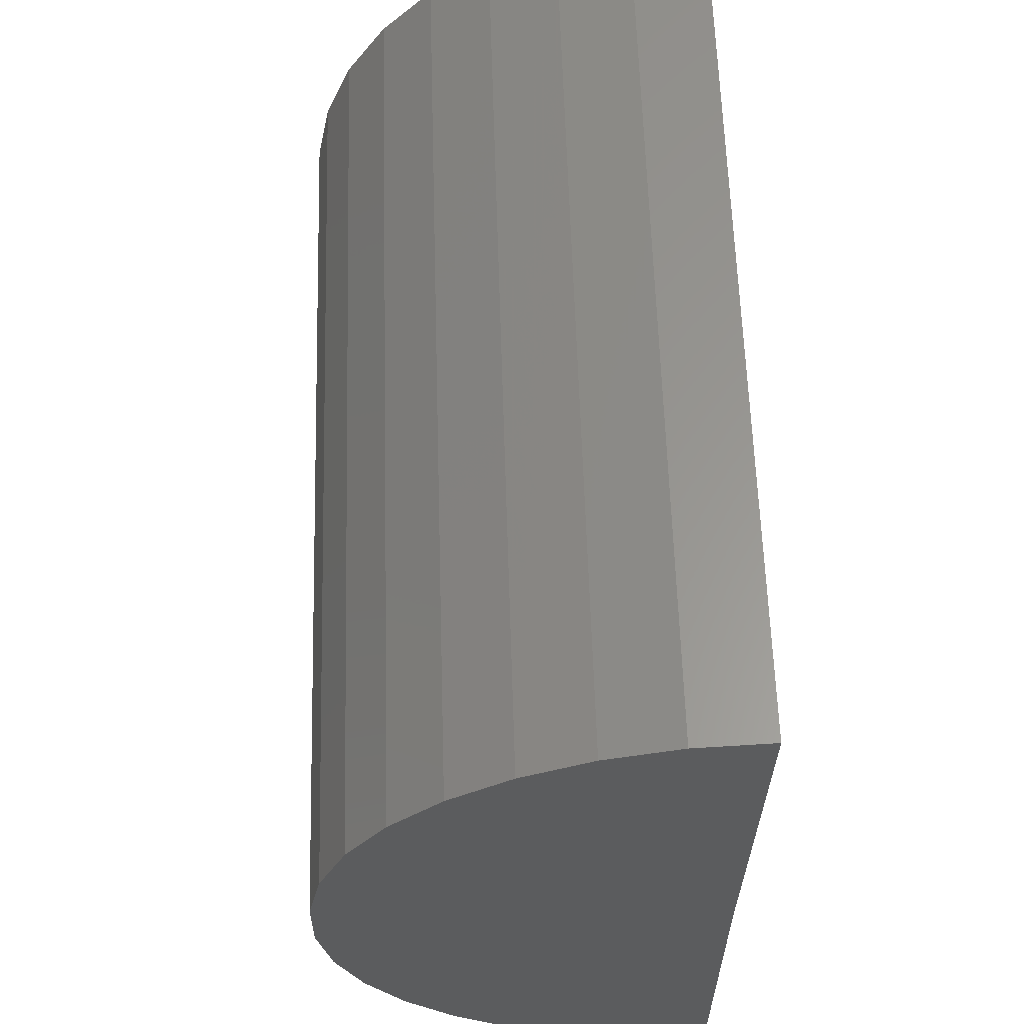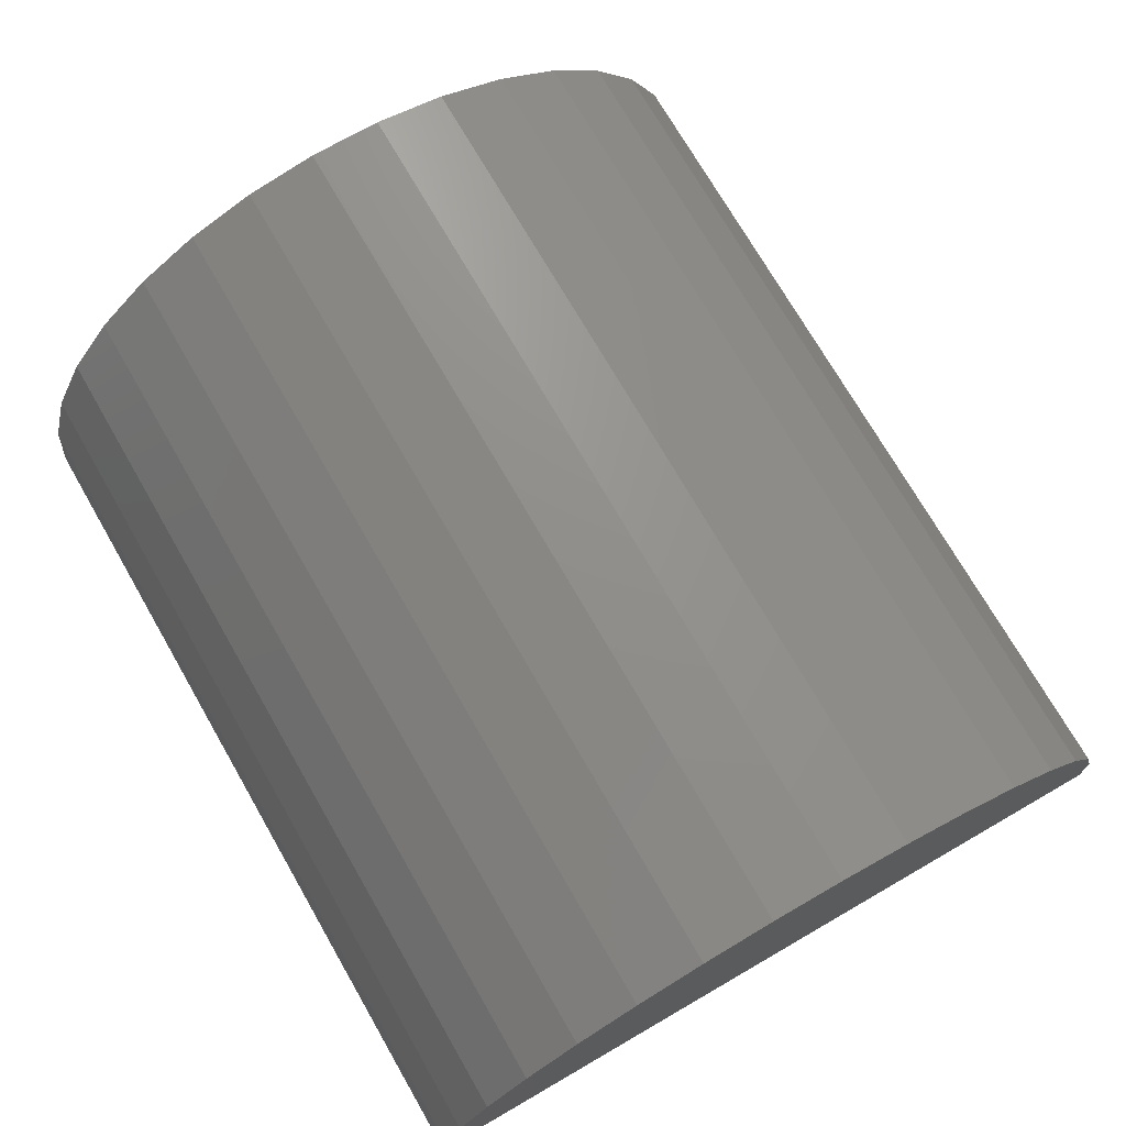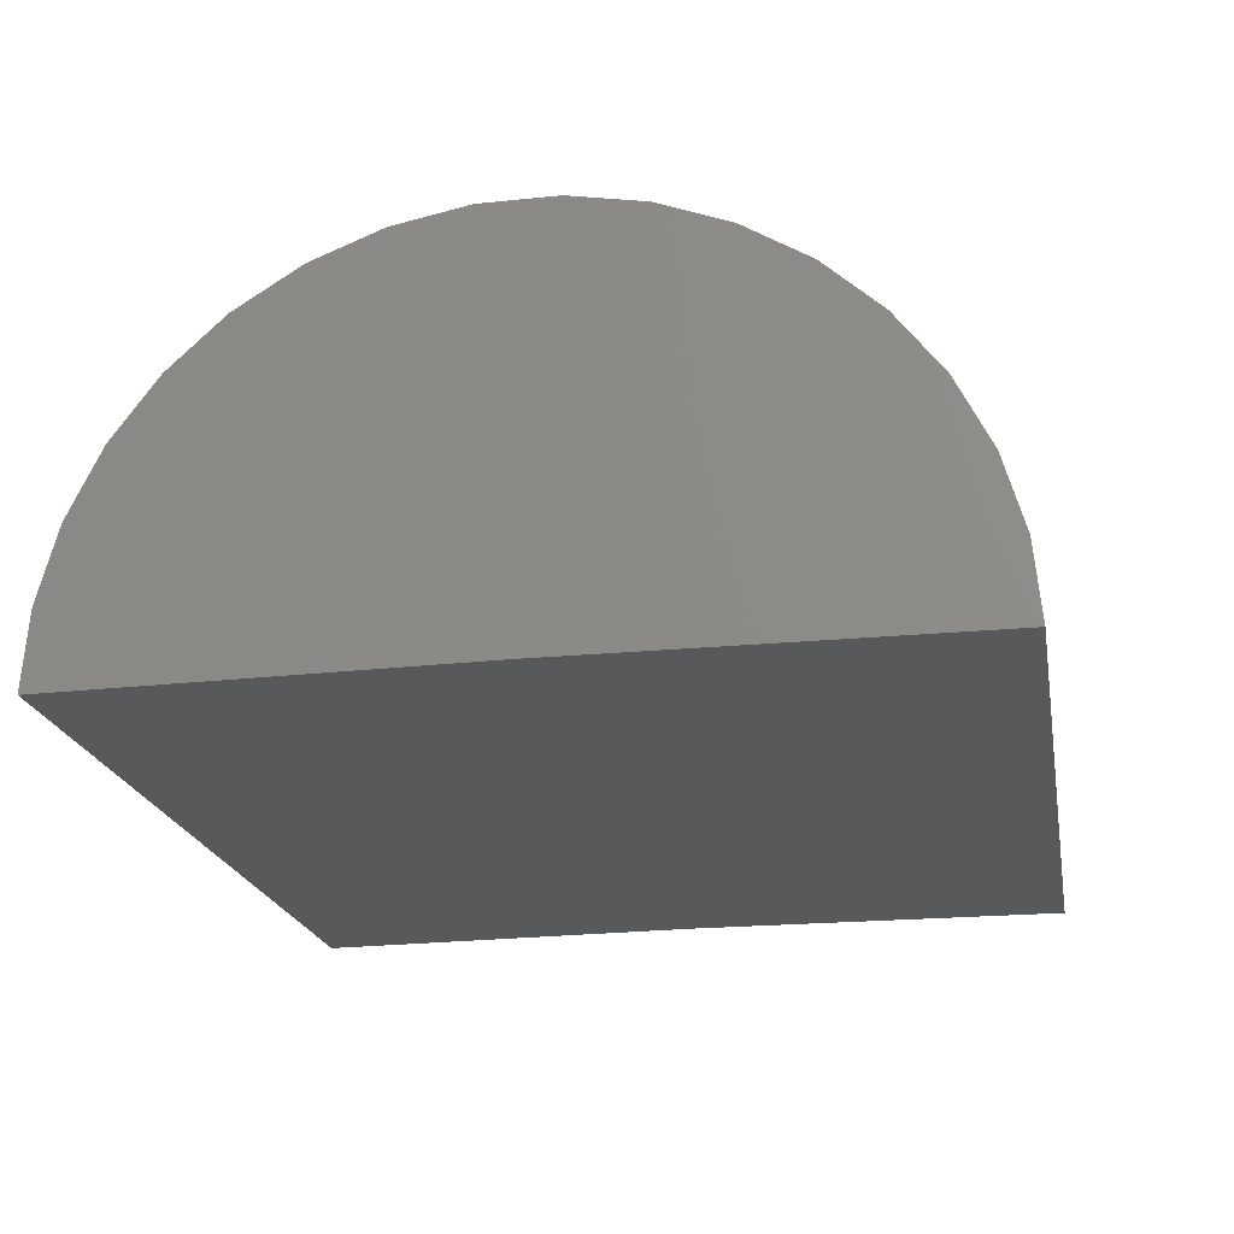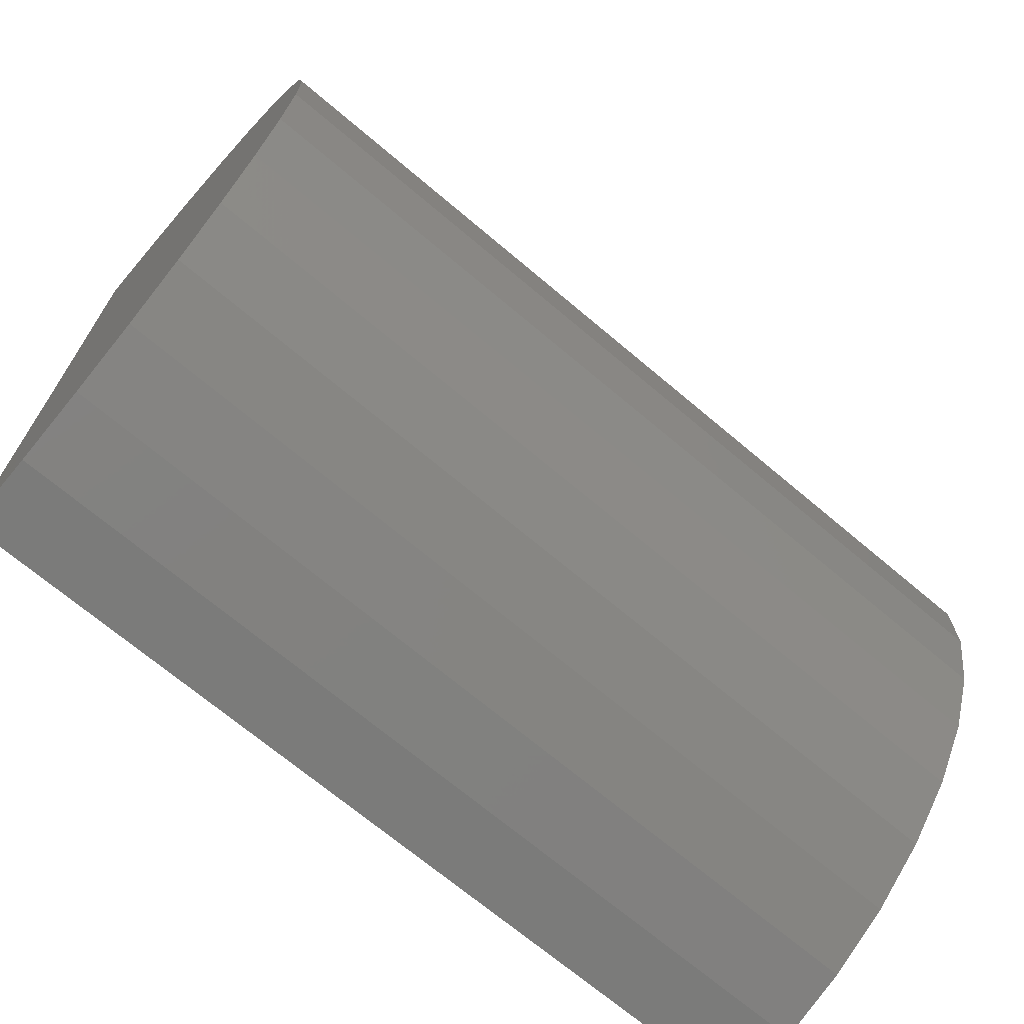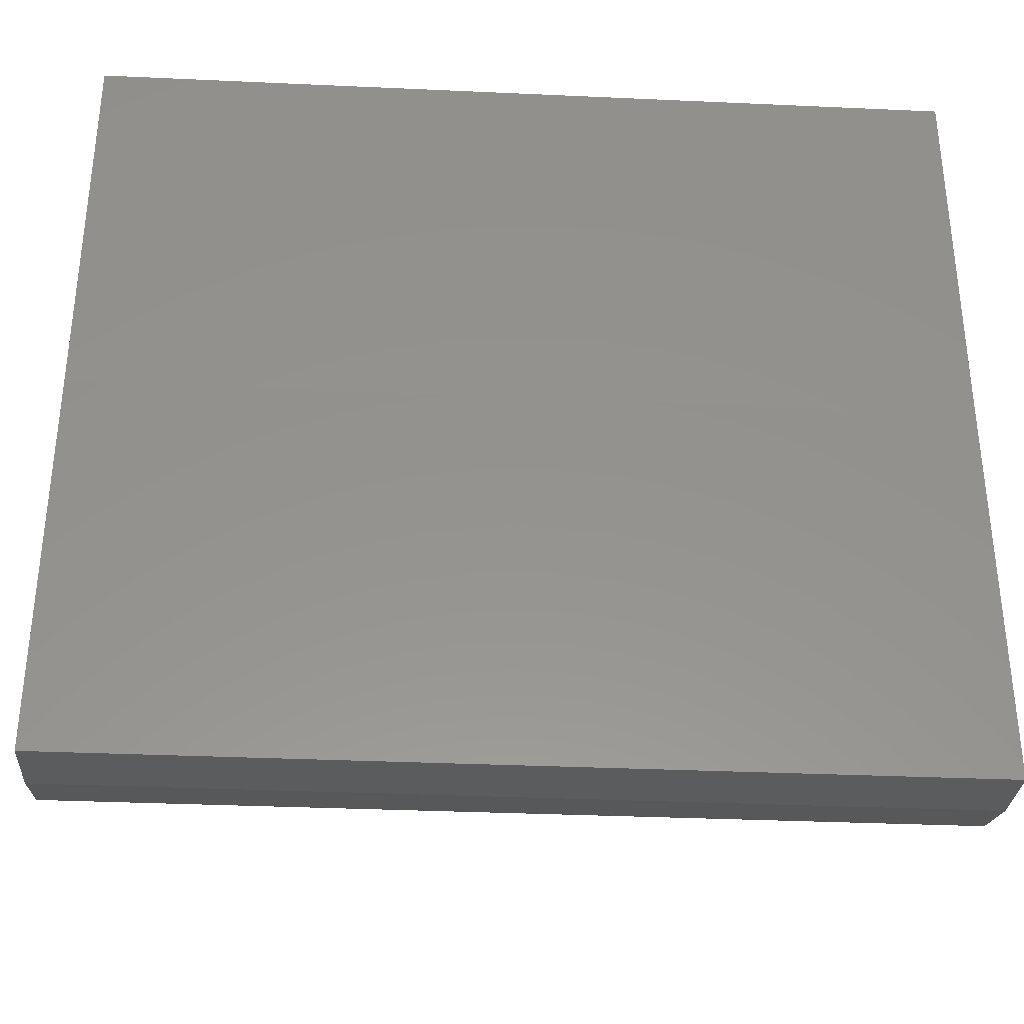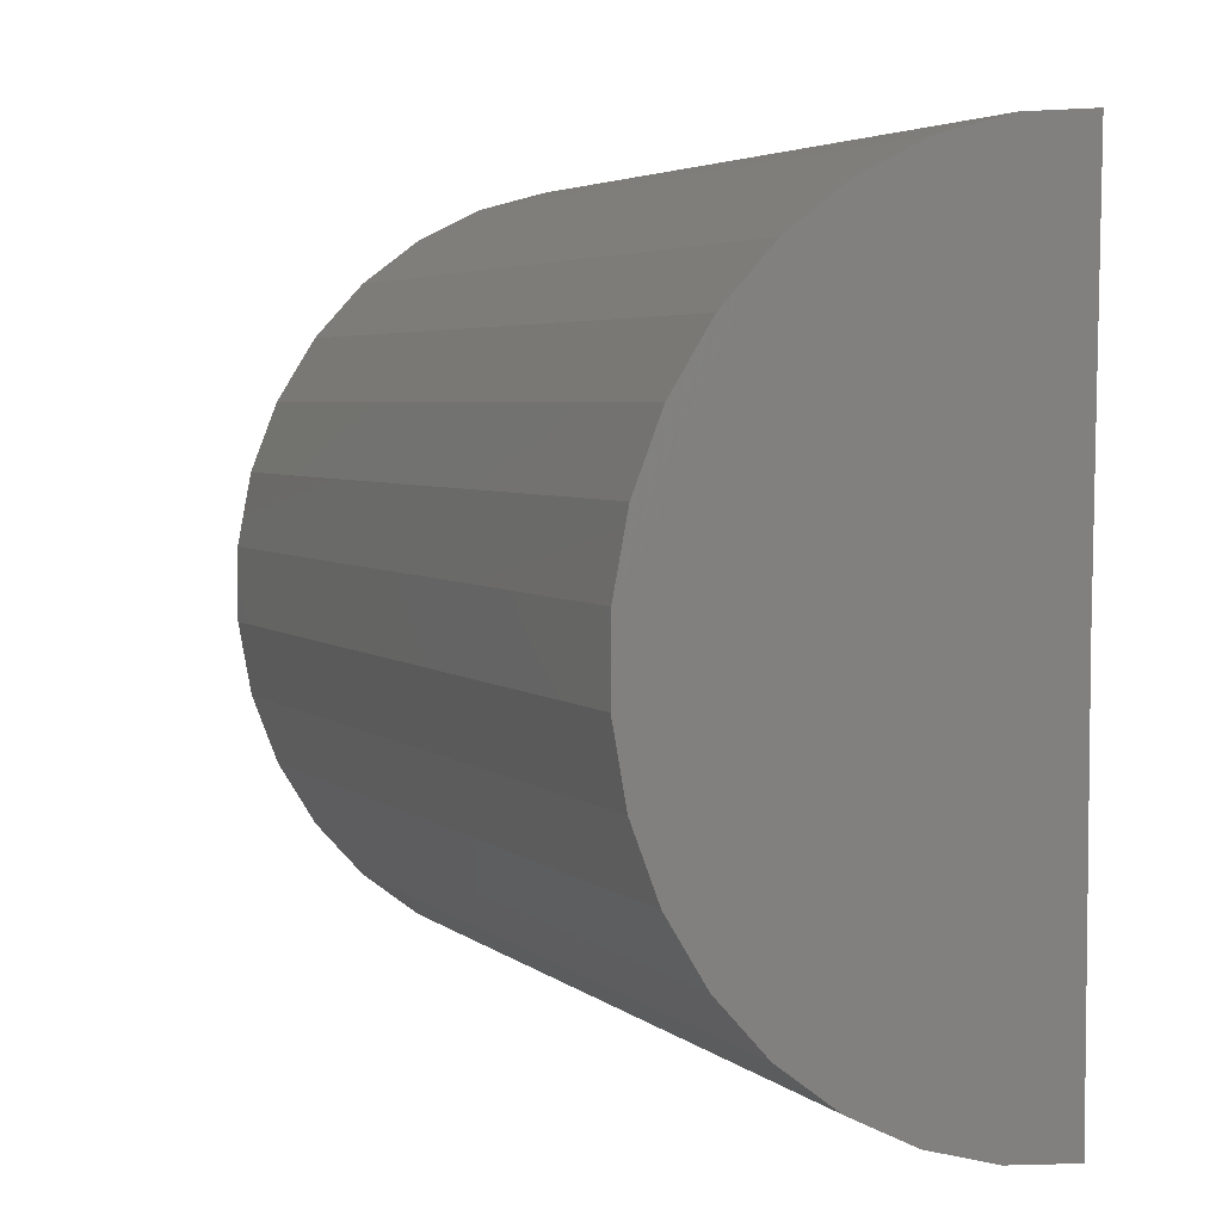
<metadata>
{"format":"stl","ext":"stl","renderer":"f3d","projection":"perspective","resolution":1024,"background":"white","views":[{"elev":60.7,"azim":88.3,"up":"+Y"},{"elev":73.3,"azim":60.0,"up":"+Z"},{"elev":-20.5,"azim":-79.8,"up":"+Z"},{"elev":-69.9,"azim":-40.2,"up":"+Y"},{"elev":-34.1,"azim":176.5,"up":"+Y"},{"elev":4.3,"azim":65.5,"up":"+Y"}]}
</metadata>
<code>
# stl→obj: 38 verts, 72 faces
v 0 0.4385 -0.002701
v 0.4844 0.4385 -0.002701
v 0 0.2192 0
v 0.4844 0.2192 0
v 0 0 0
v 0.4844 0 0
v 0 0.4352 0.03778
v 0 0.2808 0.2104
v 0 0.2003 0.2184
v 0 0.2409 0.2182
v 0 0.003762 0.04044
v 0 0.4245 0.07697
v 0 0.01492 0.0795
v 0 0.4068 0.1135
v 0 0.03309 0.1158
v 0 0.3827 0.1462
v 0 0.05765 0.1482
v 0 0.3529 0.1738
v 0 0.08775 0.1754
v 0 0.3185 0.1955
v 0 0.1224 0.1967
v 0 0.1603 0.2112
v 0.4844 0.4352 0.03778
v 0.4844 0.2409 0.2182
v 0.4844 0.2003 0.2184
v 0.4844 0.2808 0.2104
v 0.4844 0.1603 0.2112
v 0.4844 0.1224 0.1967
v 0.4844 0.3185 0.1955
v 0.4844 0.08775 0.1754
v 0.4844 0.3529 0.1738
v 0.4844 0.05765 0.1482
v 0.4844 0.3827 0.1462
v 0.4844 0.03309 0.1158
v 0.4844 0.4068 0.1135
v 0.4844 0.01492 0.0795
v 0.4844 0.4245 0.07697
v 0.4844 0.003762 0.04044
f 1 2 3
f 3 2 4
f 5 3 6
f 6 3 4
f 3 7 1
f 8 9 10
f 3 5 7
f 7 5 11
f 7 11 12
f 12 11 13
f 12 13 14
f 14 13 15
f 14 15 16
f 16 15 17
f 16 17 18
f 18 17 19
f 18 19 20
f 20 19 21
f 20 21 8
f 8 21 22
f 8 22 9
f 23 4 2
f 24 25 26
f 25 27 26
f 26 27 28
f 26 28 29
f 29 28 30
f 29 30 31
f 31 30 32
f 31 32 33
f 33 32 34
f 33 34 35
f 35 34 36
f 35 36 37
f 37 36 38
f 37 38 23
f 23 38 6
f 23 6 4
f 2 1 23
f 23 1 7
f 23 7 37
f 37 7 12
f 37 12 35
f 35 12 14
f 35 14 33
f 33 14 16
f 33 16 31
f 31 16 18
f 31 18 29
f 29 18 20
f 29 20 26
f 26 20 8
f 26 8 24
f 24 8 10
f 24 10 25
f 25 10 9
f 25 9 27
f 27 9 22
f 27 22 28
f 28 22 21
f 28 21 30
f 30 21 19
f 30 19 32
f 32 19 17
f 32 17 34
f 34 17 15
f 34 15 36
f 36 15 13
f 36 13 38
f 38 13 11
f 38 11 6
f 6 11 5

</code>
